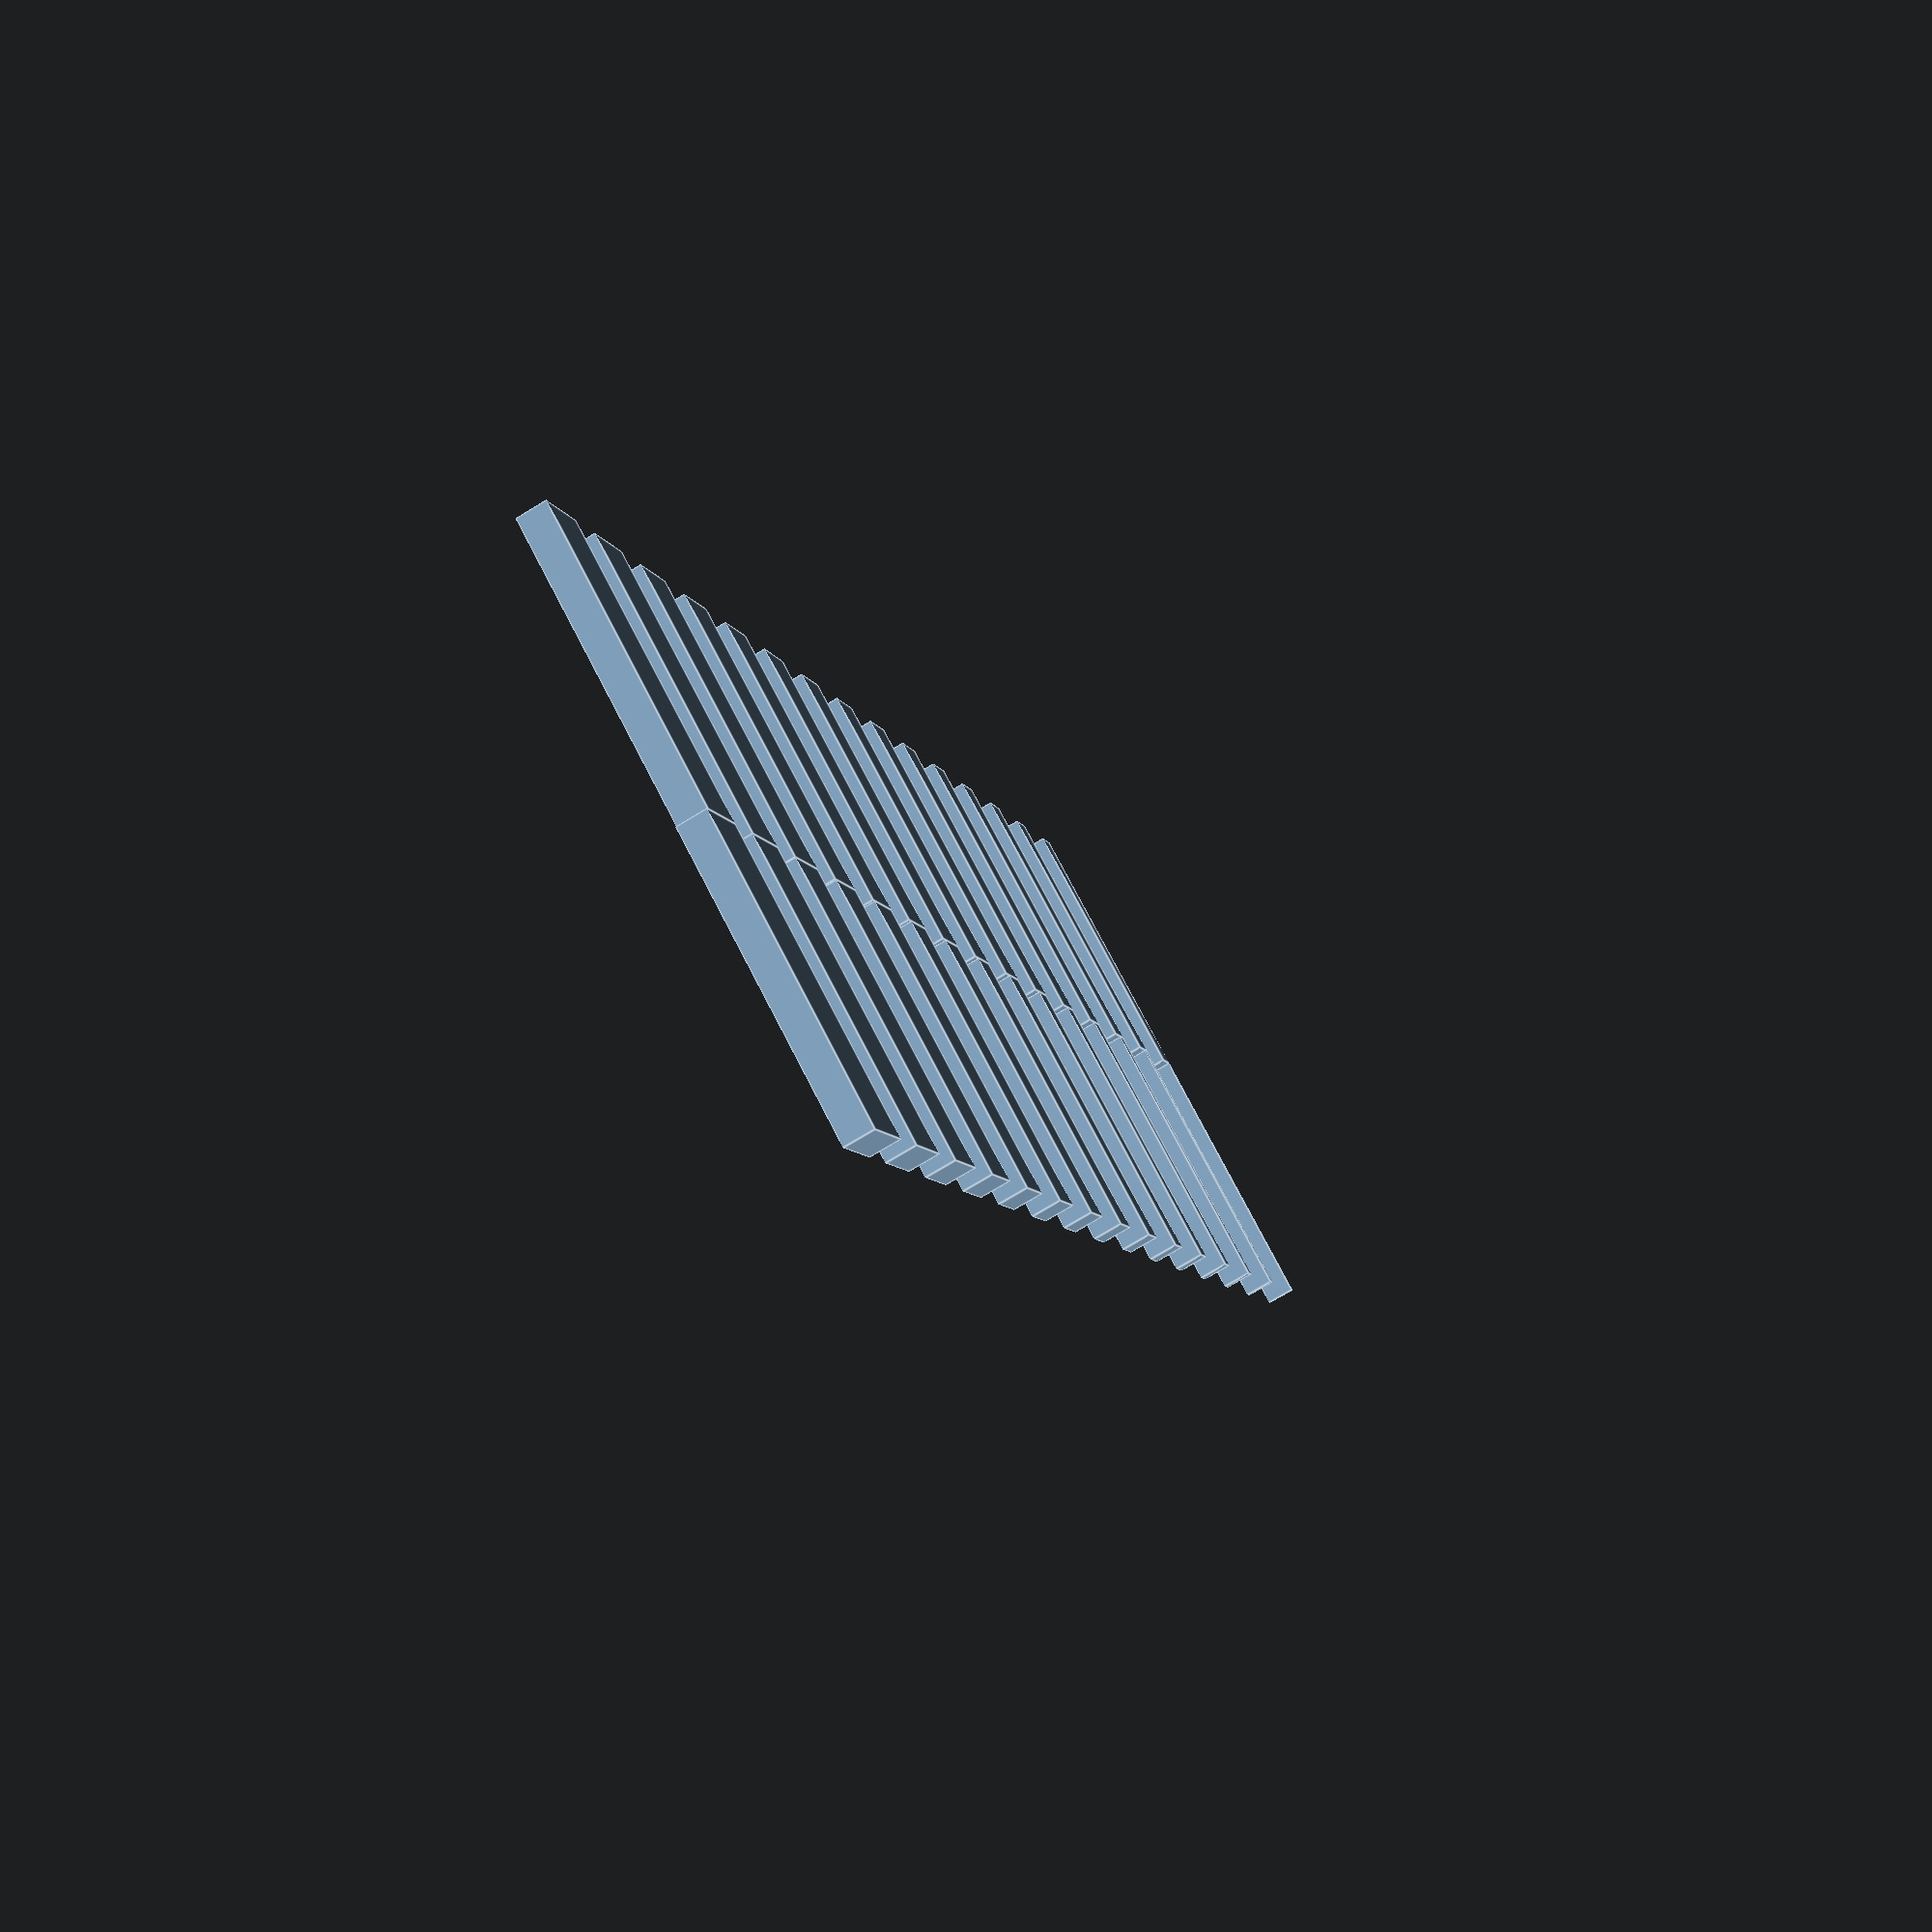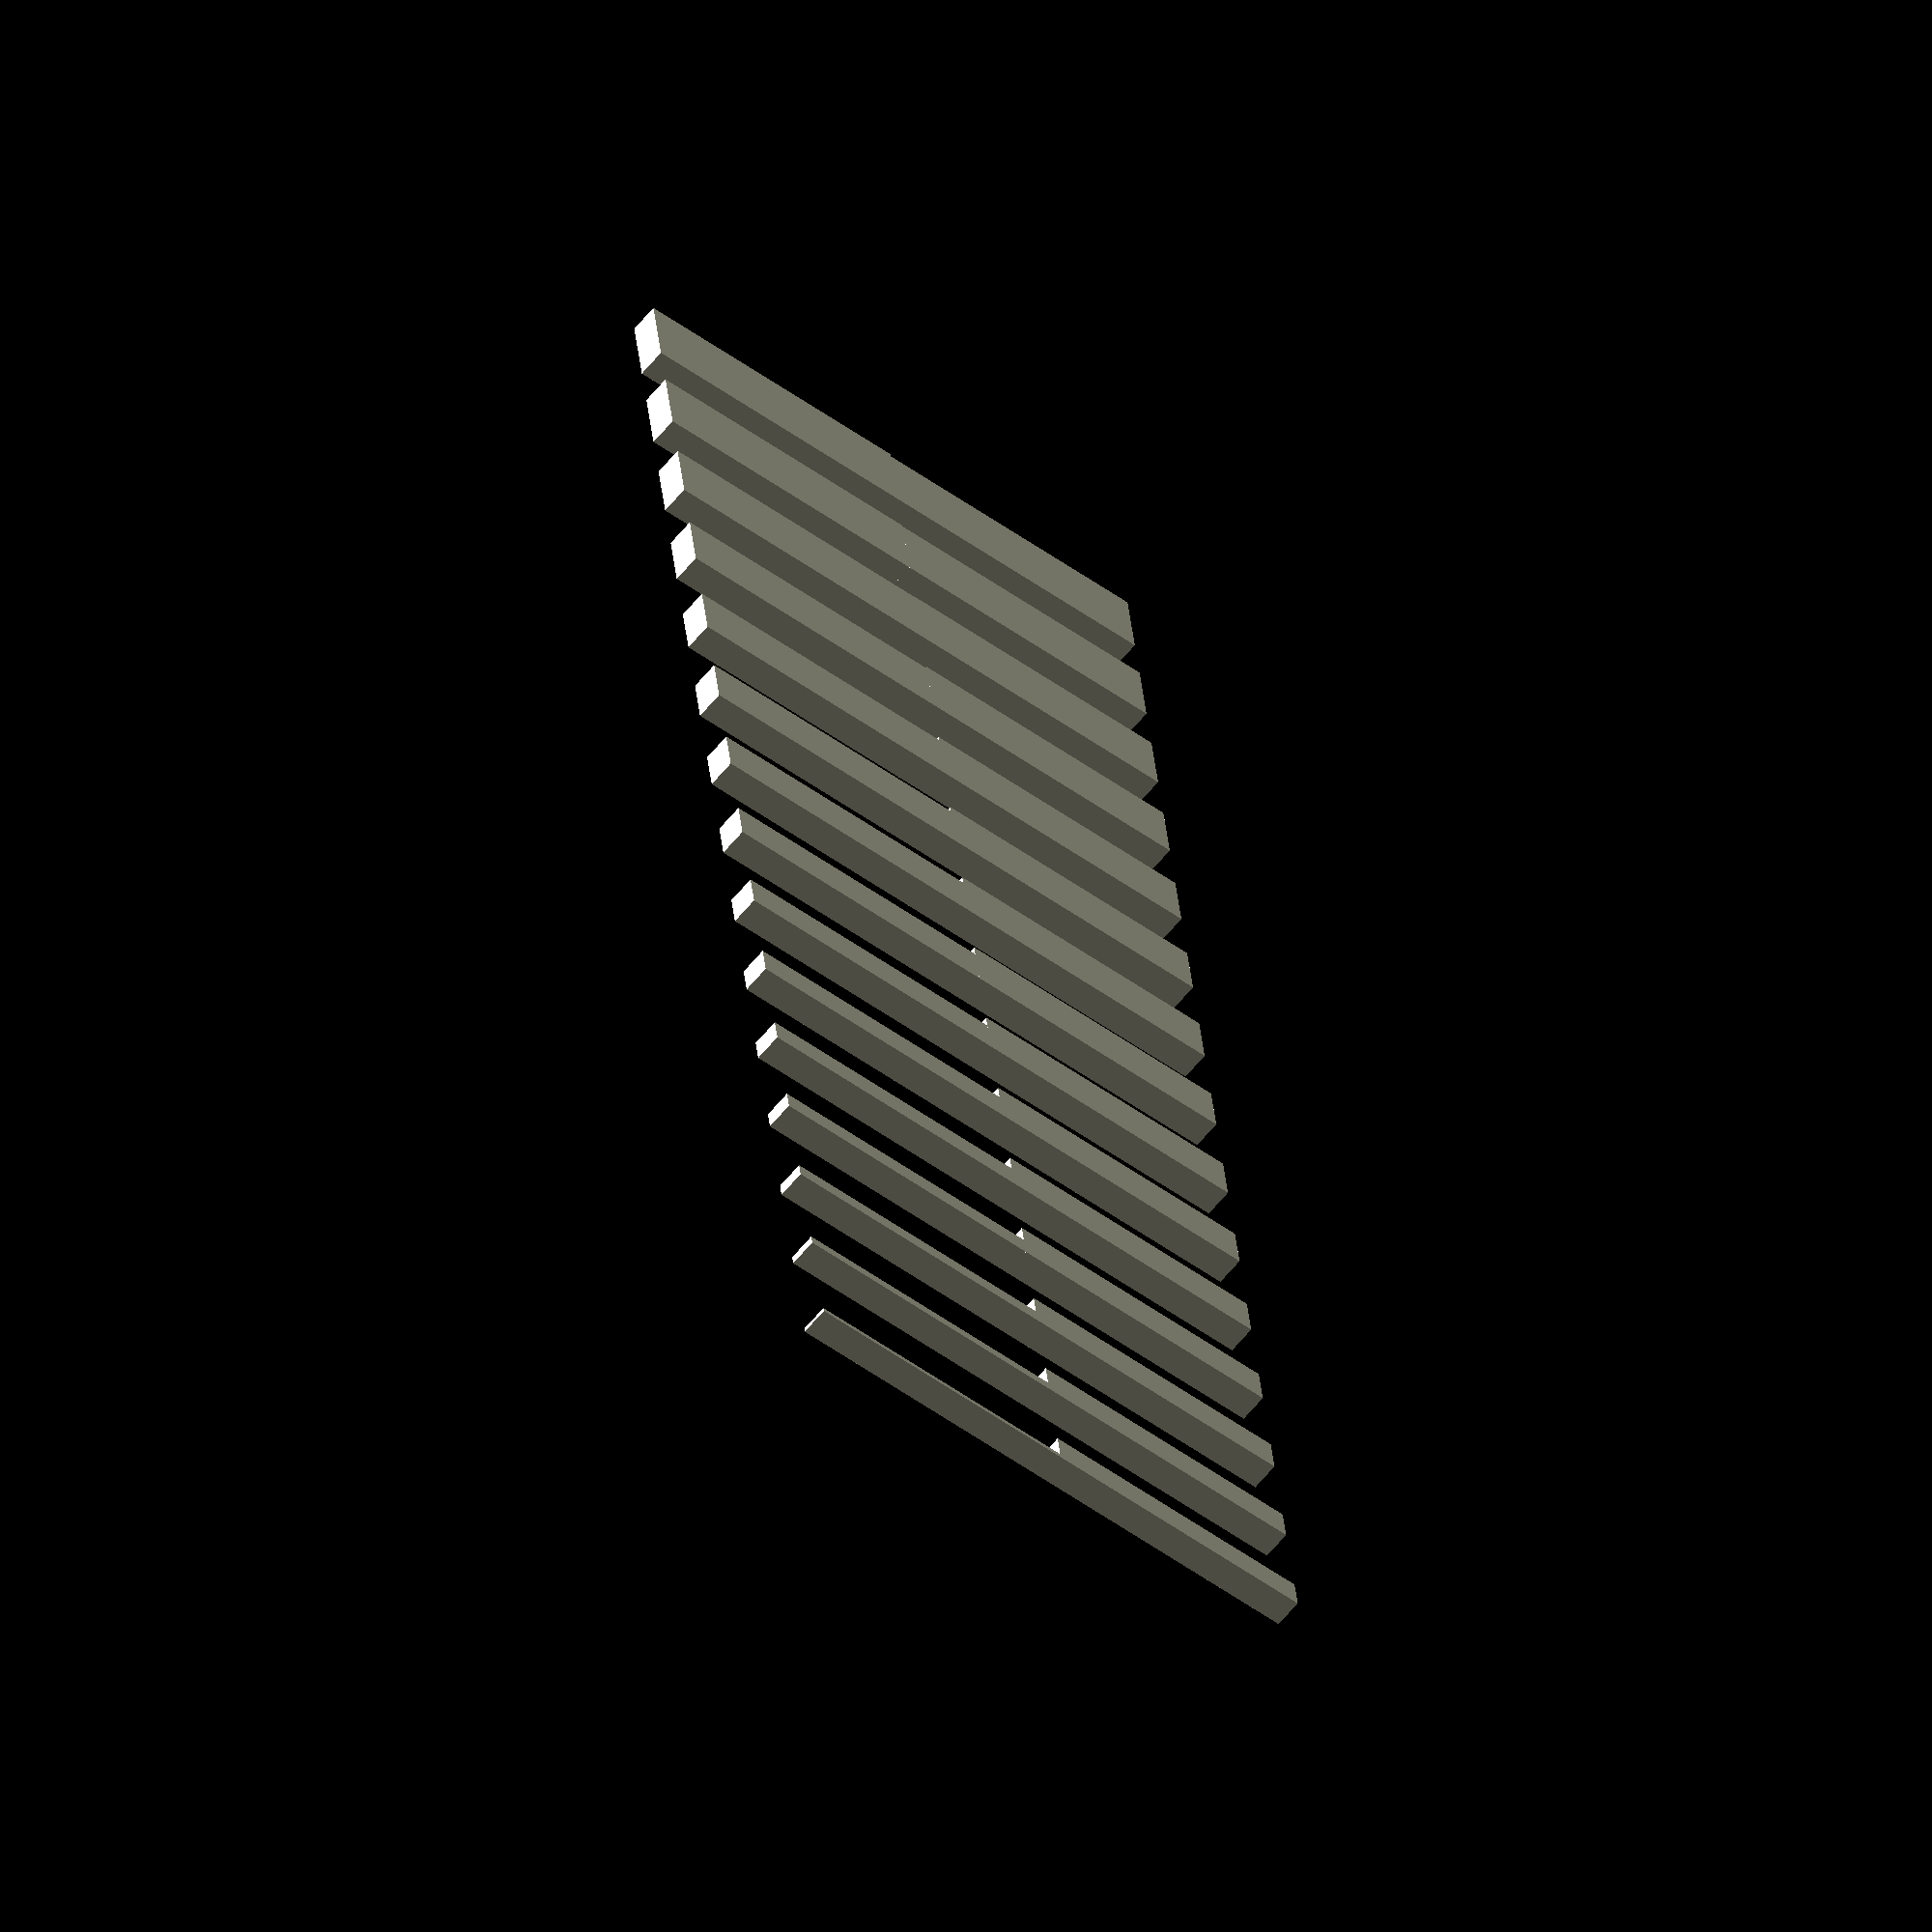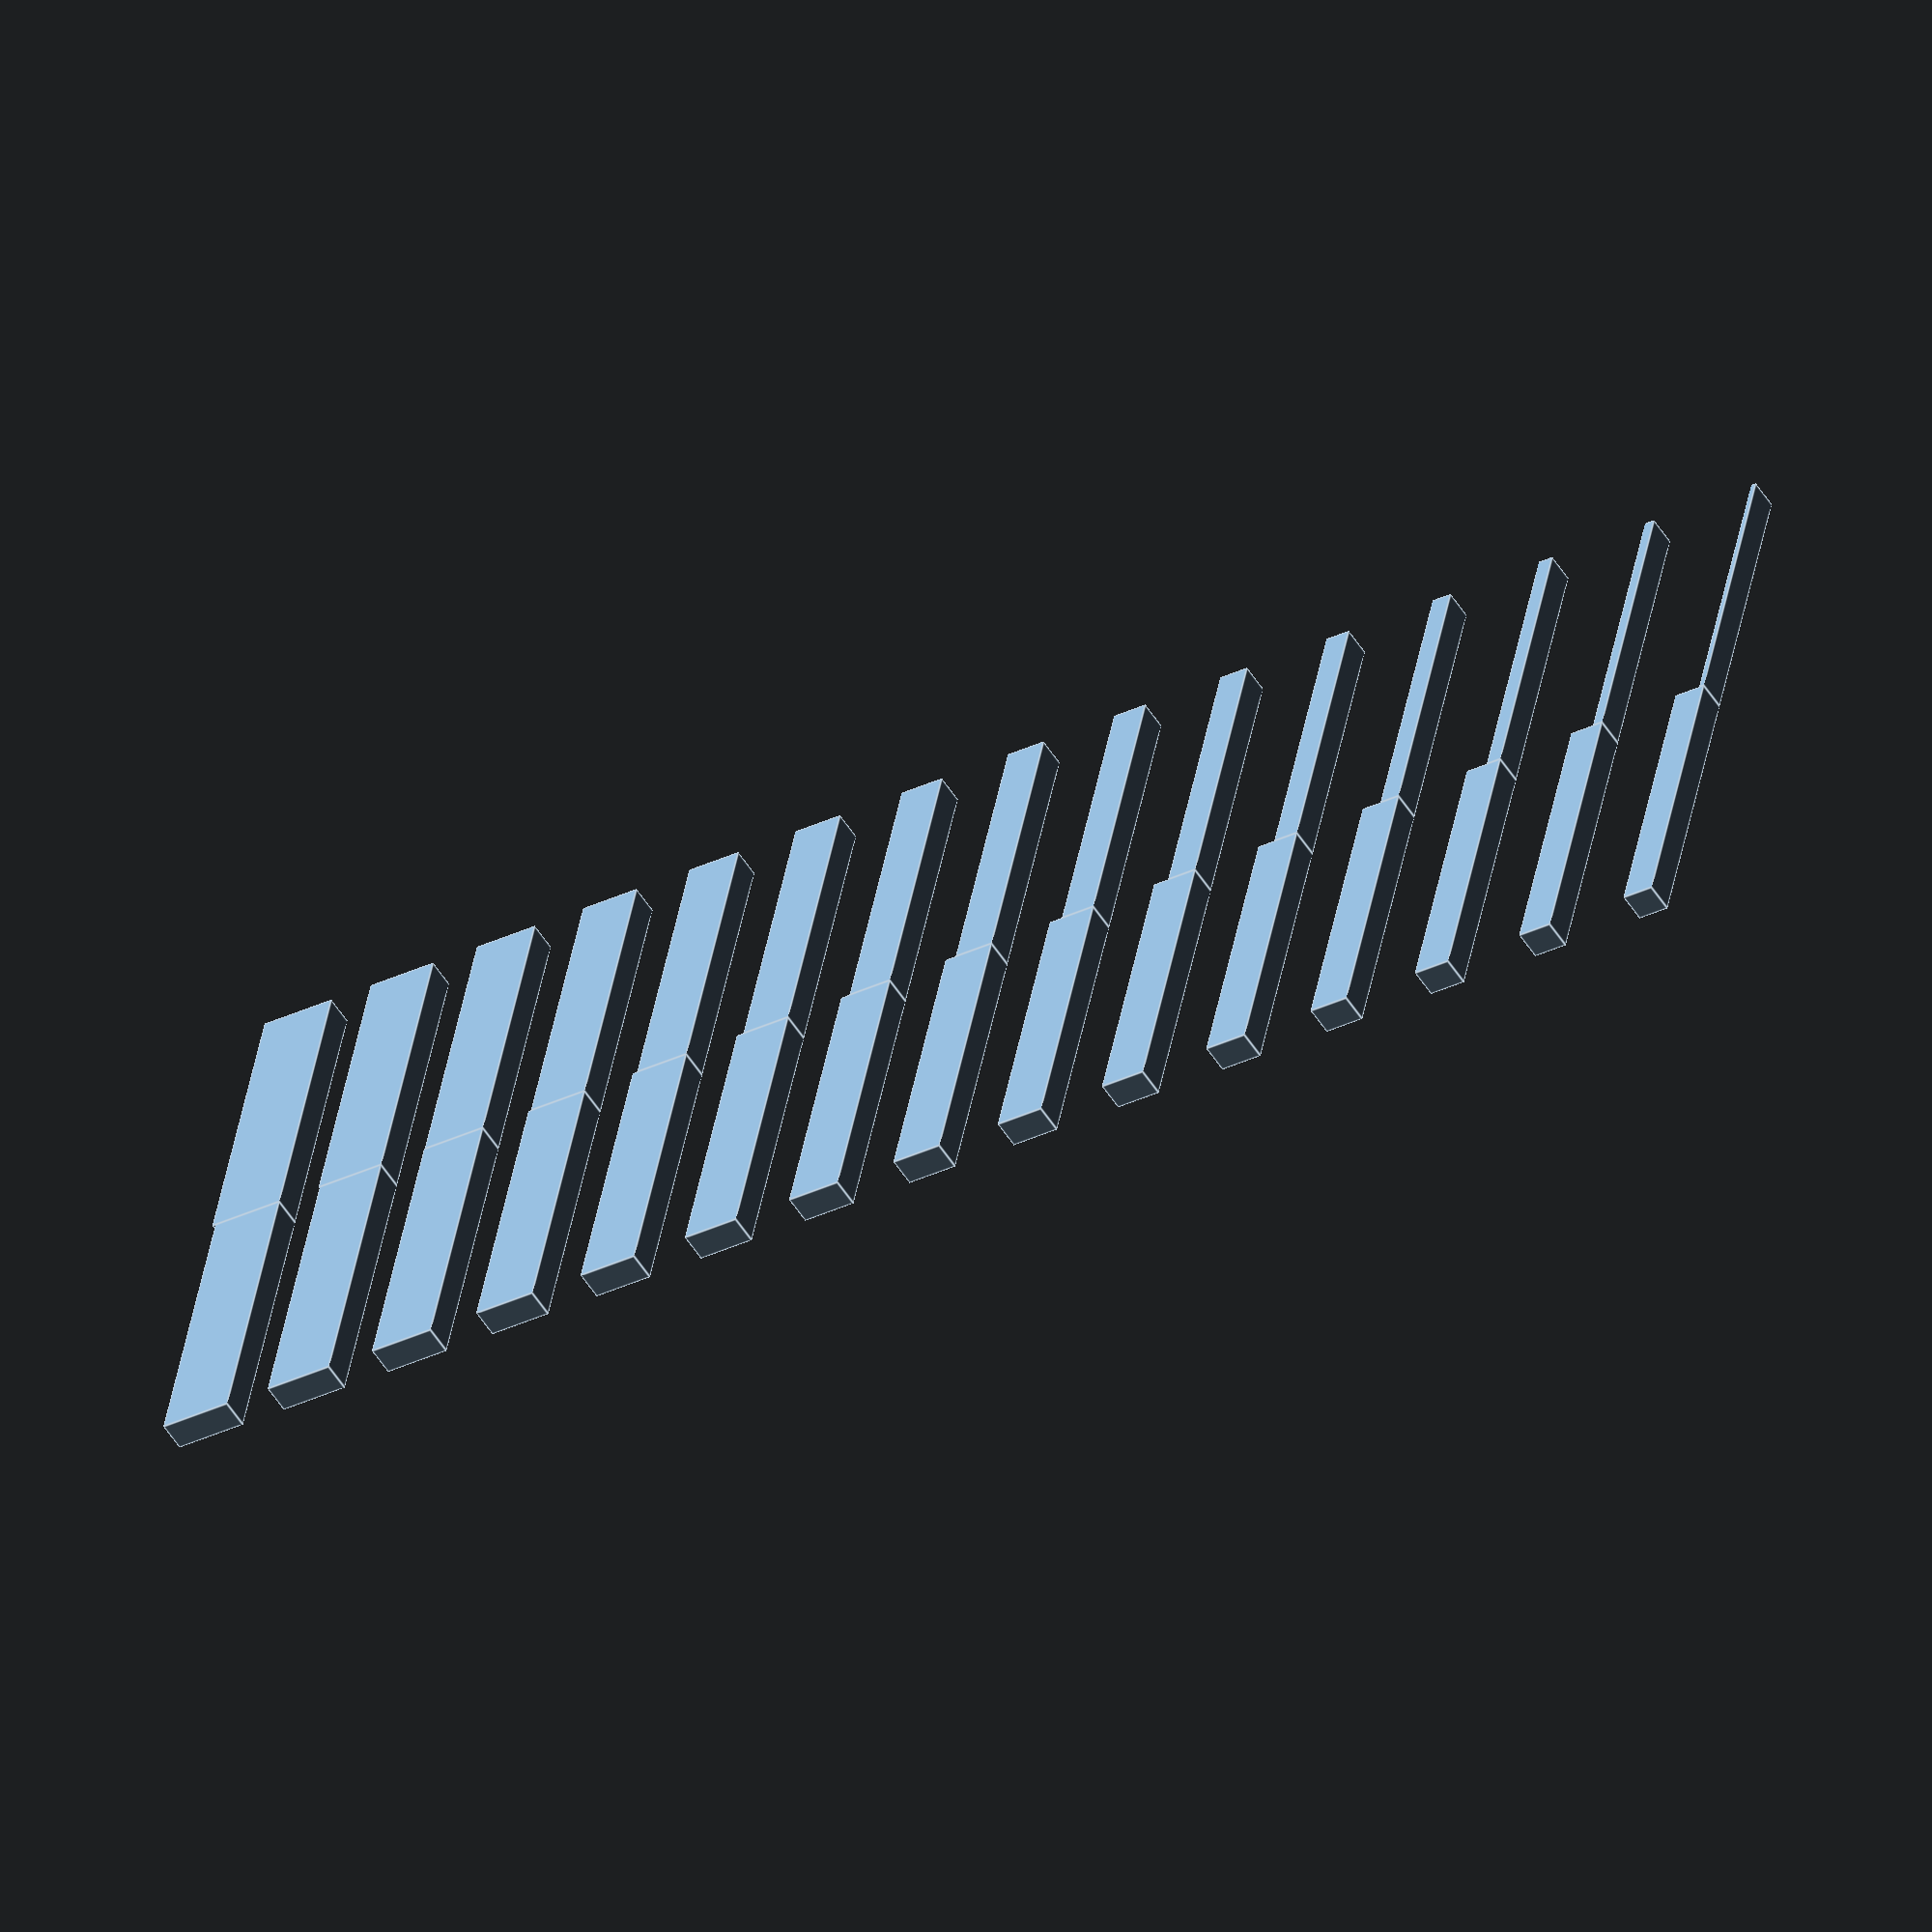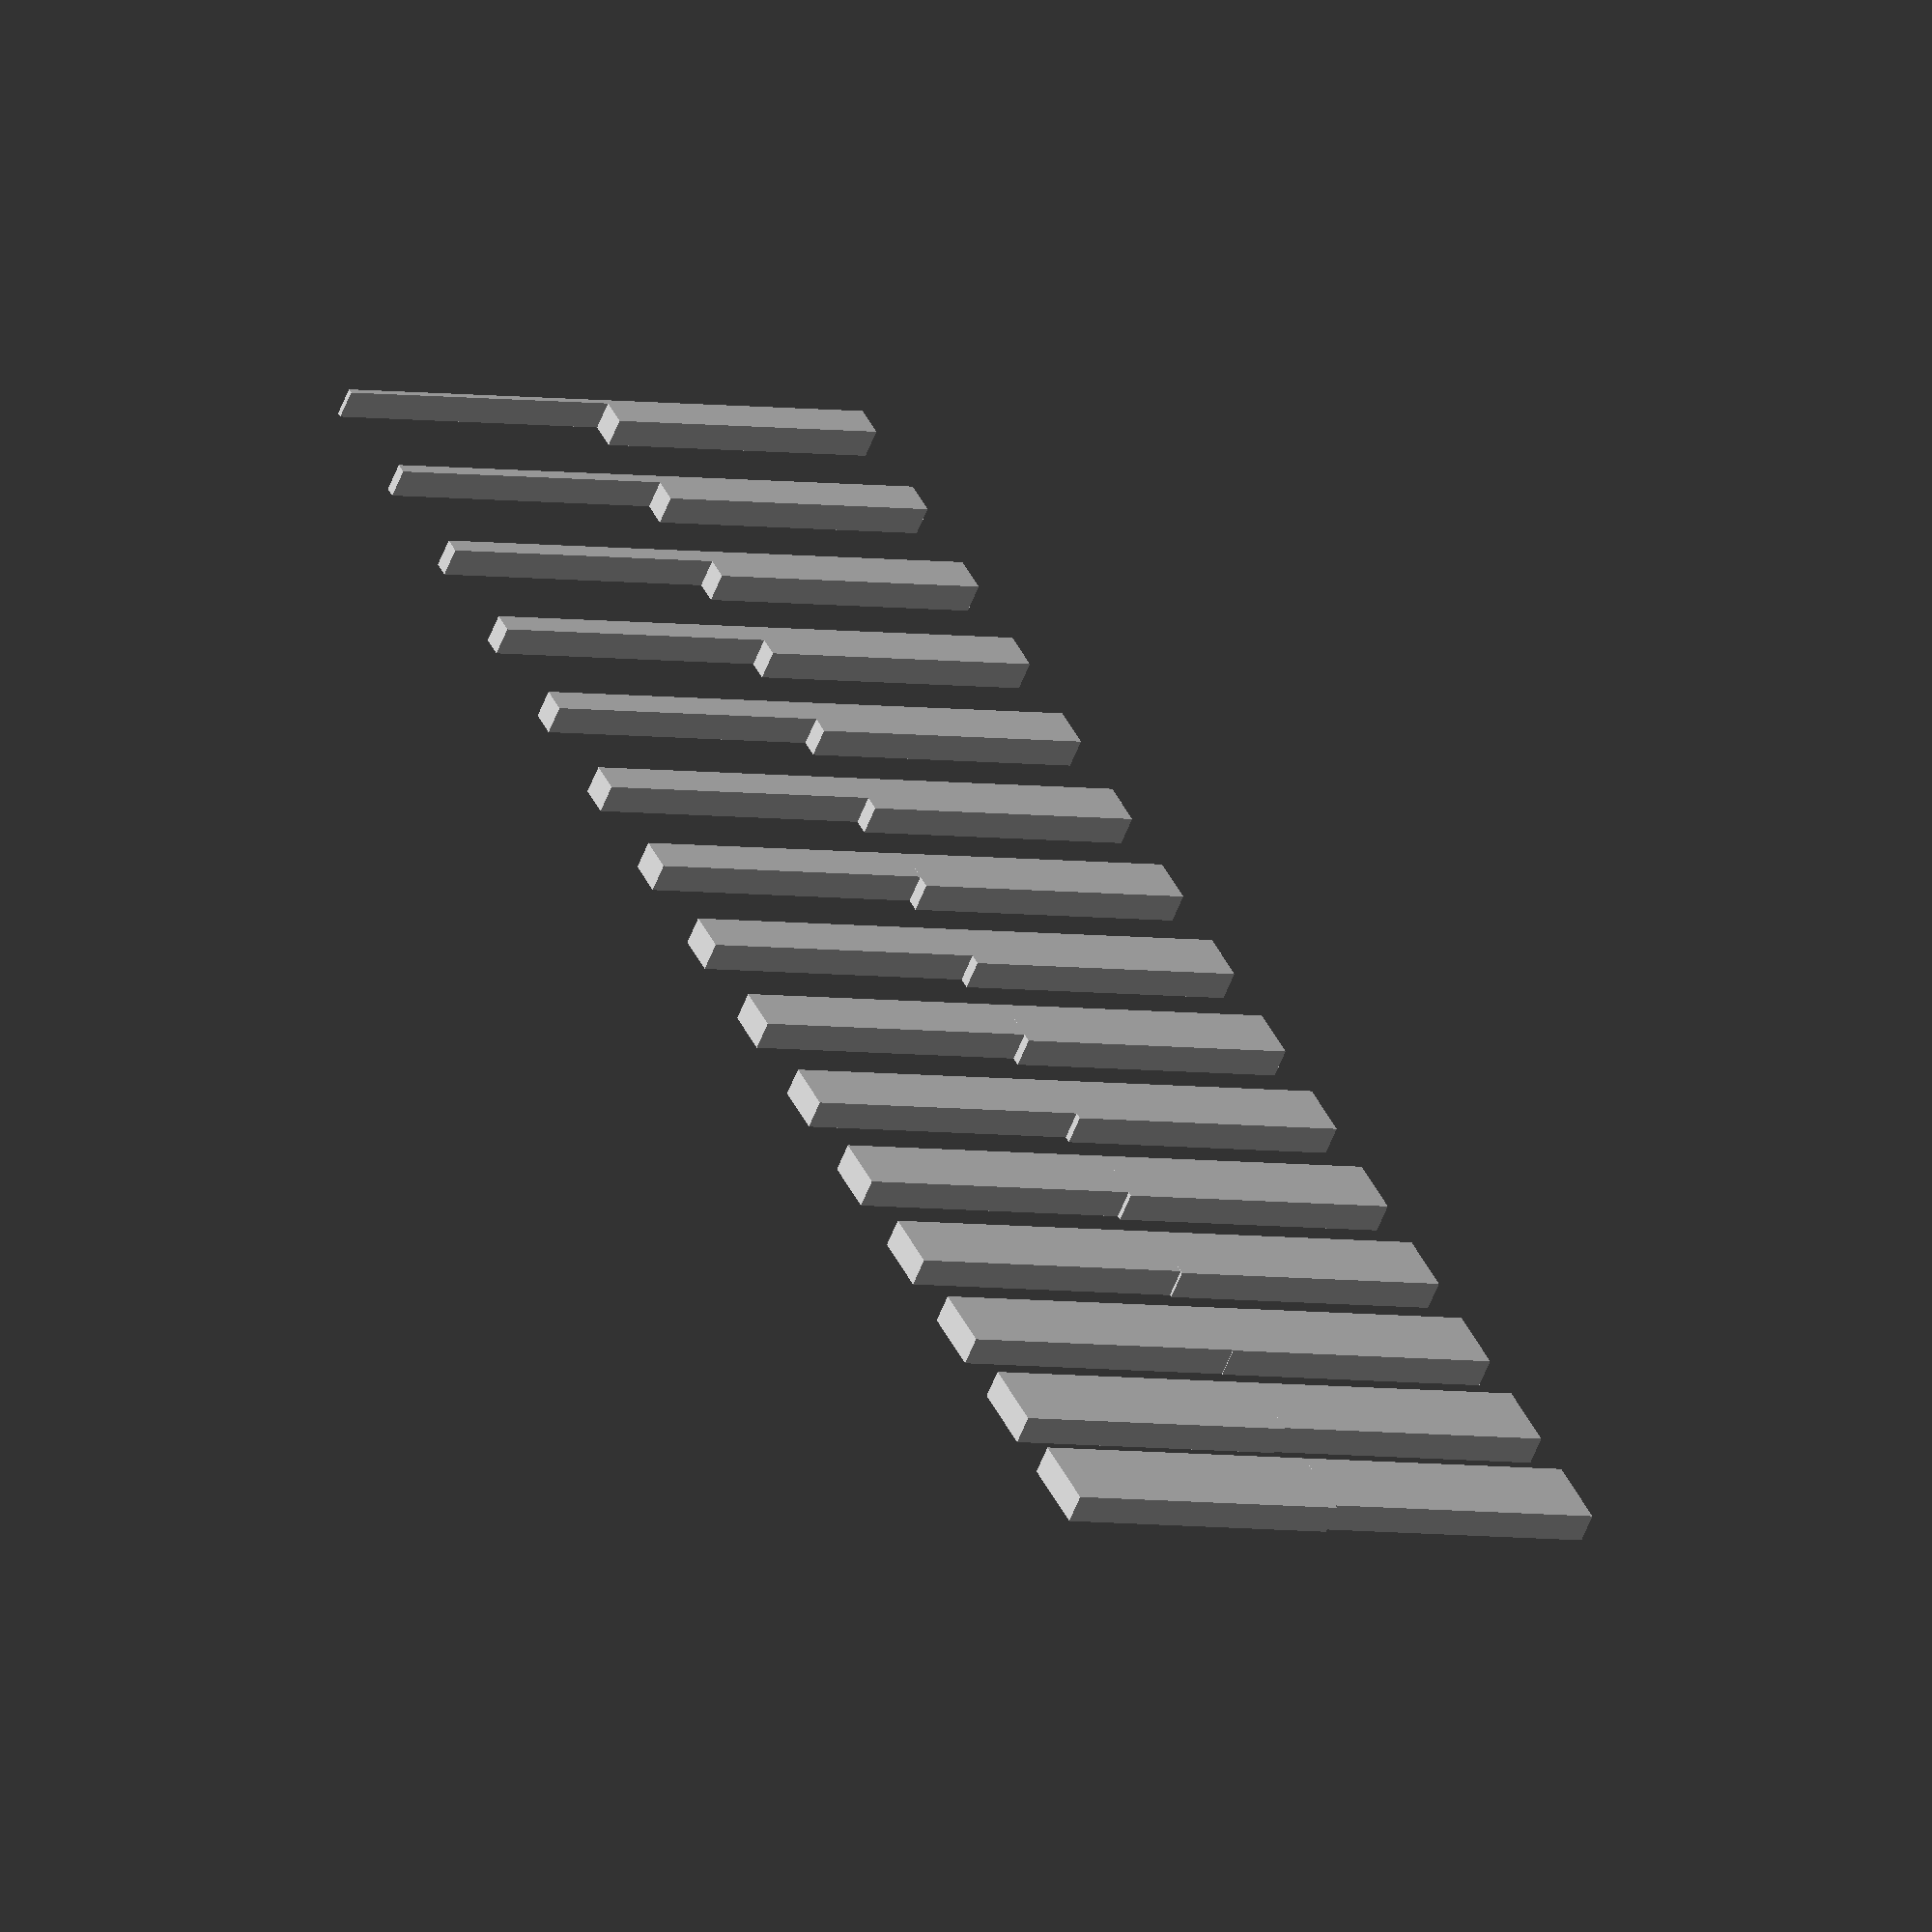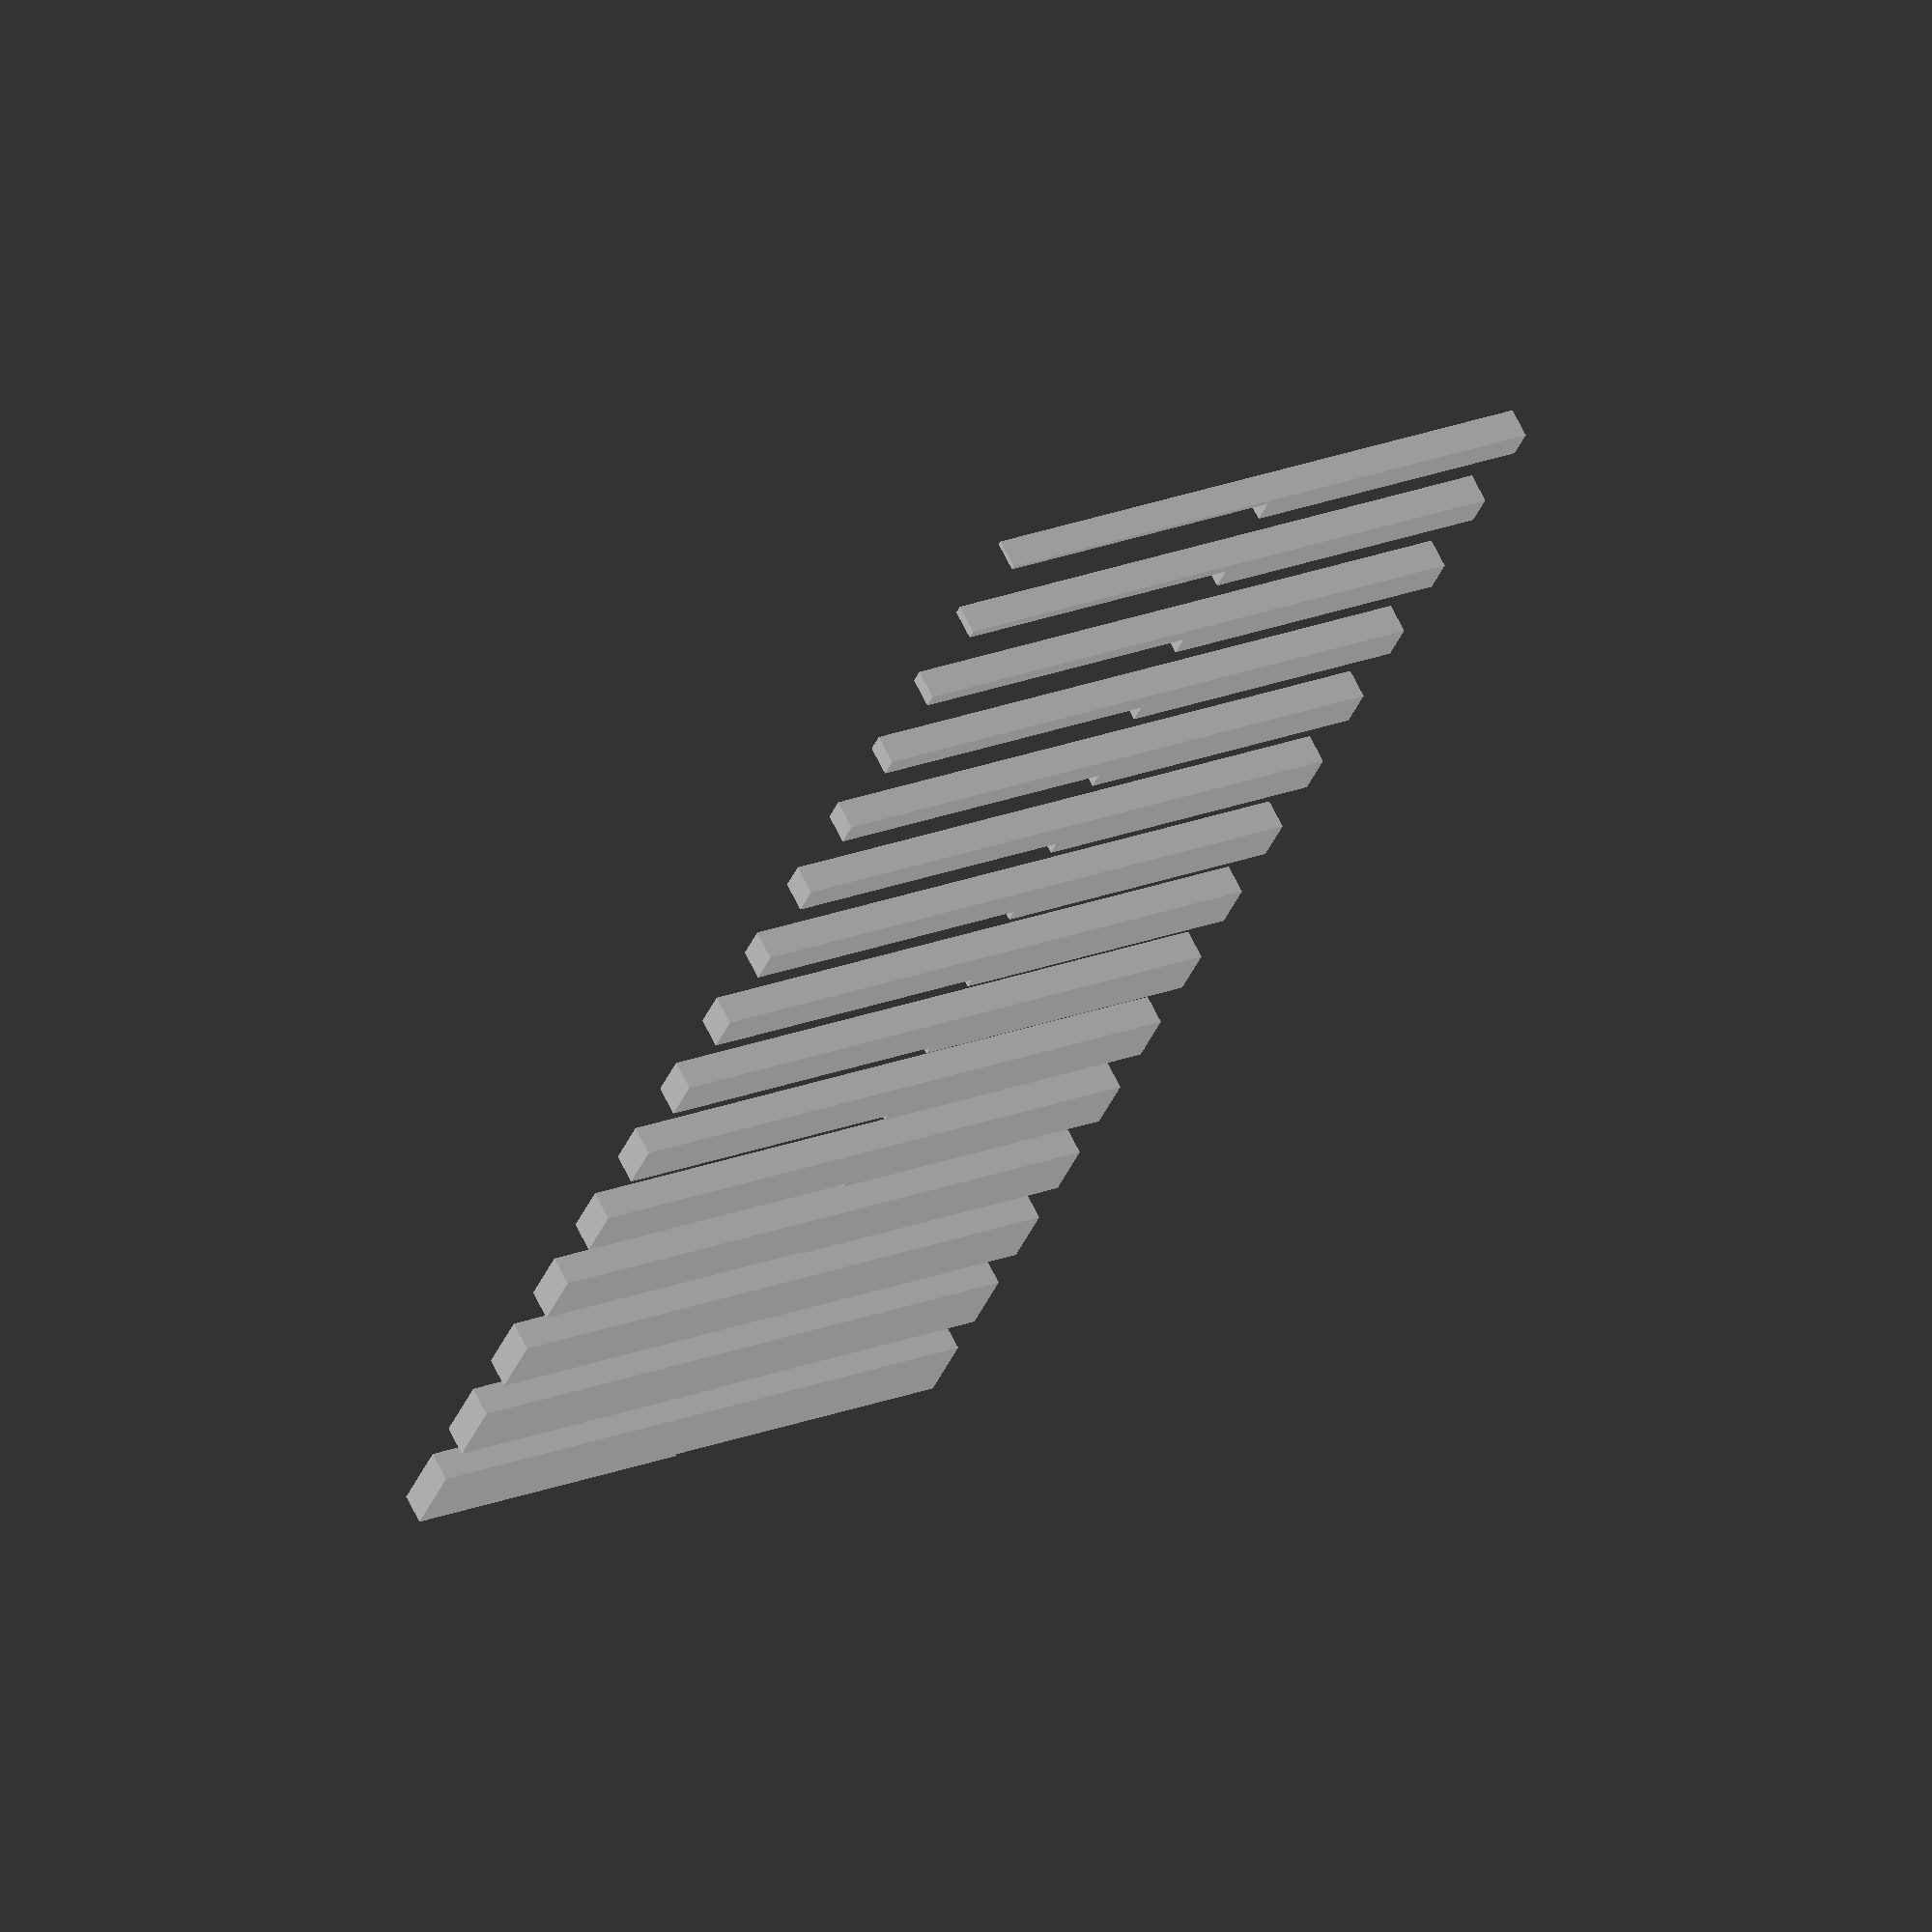
<openscad>

NozzleW = 0.35 / 2;


union() {
	for (step = [1:15]) {
		translate([step * 4, 0, 0])
			cube([1 + (step * 0.1), 10, 1]);
	
		translate([step * 4, -10, 0])
			cube([step * NozzleW, 10, 1]);
	
	}
}

</openscad>
<views>
elev=252.9 azim=241.1 roll=58.5 proj=p view=edges
elev=240.2 azim=97.0 roll=38.7 proj=o view=solid
elev=54.1 azim=191.6 roll=31.9 proj=o view=edges
elev=237.3 azim=244.1 roll=201.0 proj=o view=wireframe
elev=114.6 azim=291.6 roll=205.8 proj=o view=solid
</views>
